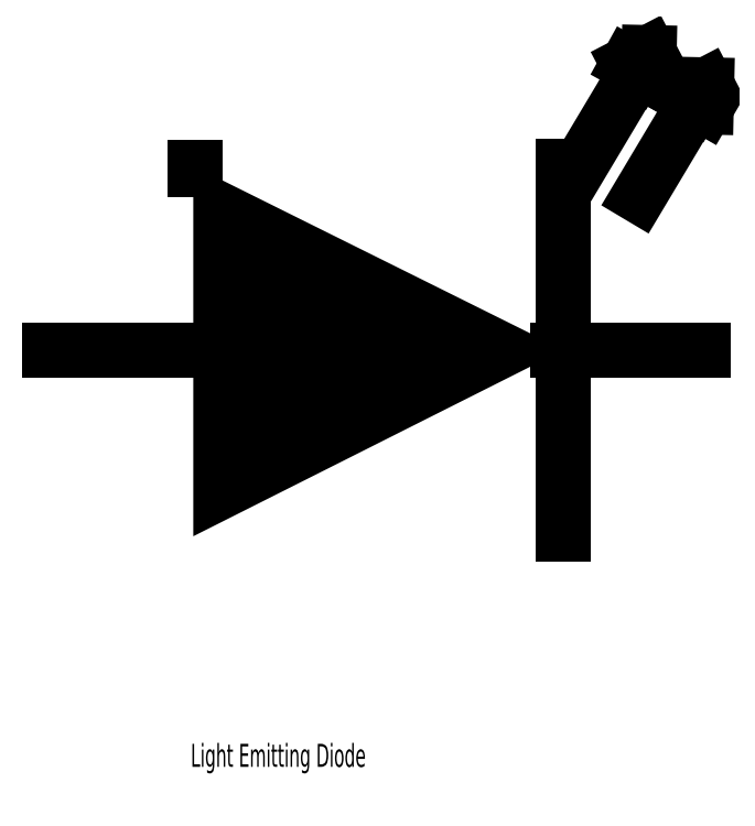
<metadata>
{"format":"dxf","ext":"dxf","renderer":"ezdxf+matplotlib","layout":"modelspace","background":"white","min_lineweight":24,"dpi":150}
</metadata>
<code>
0
SECTION
2
ENTITIES
0
TEXT
8
1
10
4.974
20
0.7888
40
0.2
1
Light Emitting Diode
41
0.6
7
MONOTXT
0
SOLID
8
1
10
4.996
20
6.007
11
8.209
21
4.409
12
4.996
22
2.791
13
4.996
23
2.791
0
LINE
8
1
10
3.747
20
4.409
11
5.009
21
4.409
0
LINE
8
1
10
5.009
20
5.976
11
5.009
21
5.989
0
LINE
8
1
10
8.209
20
6.007
11
8.209
21
2.811
0
LINE
8
1
10
9.418
20
4.409
11
8.156
21
4.409
0
LINE
8
1
10
8.627
20
4.409
11
8.627
21
4.409
0
LINE
8
1
10
8.863
20
5.747
11
9.335
21
6.537
0
LINE
8
1
10
8.364
20
6.028
11
8.835
21
6.818
0
SOLID
8
1
10
8.766
20
6.894
11
8.95
21
6.991
12
8.946
22
6.796
13
8.946
23
6.796
0
LINE
8
1
10
8.951
20
6.991
11
8.765
21
6.894
0
LINE
8
1
10
8.907
20
6.817
11
8.946
21
6.794
0
LINE
8
1
10
8.766
20
6.894
11
8.905
21
6.818
0
LINE
8
1
10
8.835
20
6.817
11
8.852
21
6.845
0
LINE
8
1
10
8.835
20
6.817
11
8.835
21
6.817
0
LINE
8
1
10
8.946
20
6.796
11
8.946
21
6.796
0
LINE
8
1
10
8.951
20
6.991
11
8.946
21
6.798
0
SOLID
8
1
10
9.265
20
6.614
11
9.449
21
6.71
12
9.446
22
6.515
13
9.446
23
6.515
0
LINE
8
1
10
9.45
20
6.71
11
9.265
21
6.614
0
LINE
8
1
10
9.446
20
6.516
11
9.446
21
6.516
0
LINE
8
1
10
9.45
20
6.71
11
9.446
21
6.518
0
LINE
8
1
10
9.406
20
6.536
11
9.446
21
6.514
0
LINE
8
1
10
9.335
20
6.536
11
9.351
21
6.565
0
LINE
8
1
10
9.265
20
6.614
11
9.404
21
6.537
0
LINE
8
1
10
9.334
20
6.537
11
9.334
21
6.537
0
ENDSEC
0
EOF

</code>
